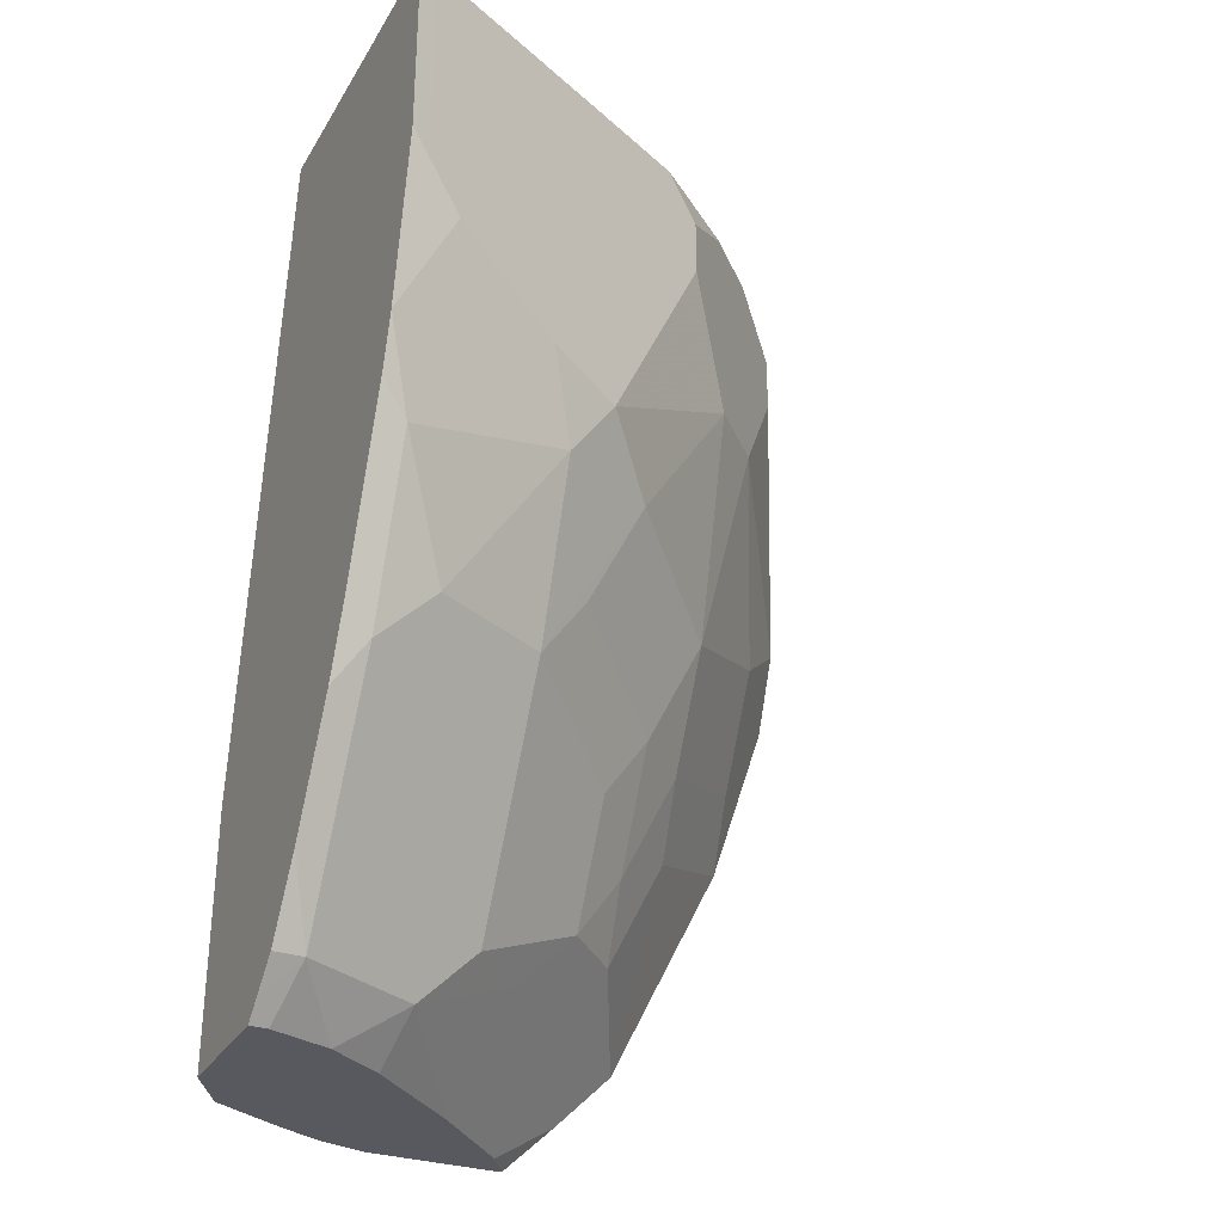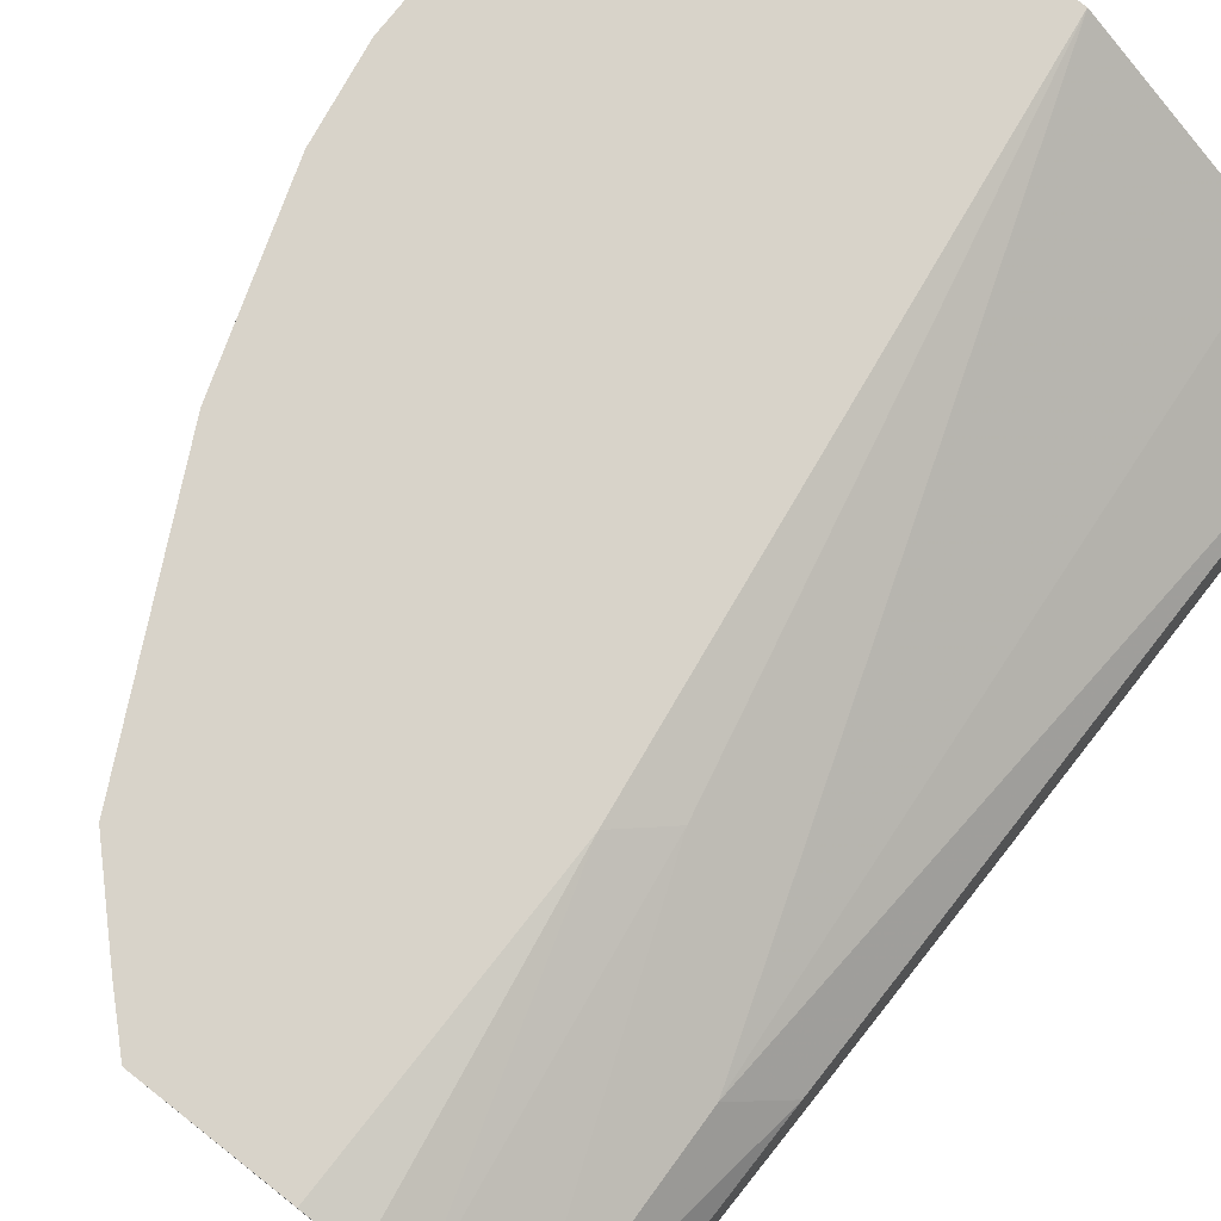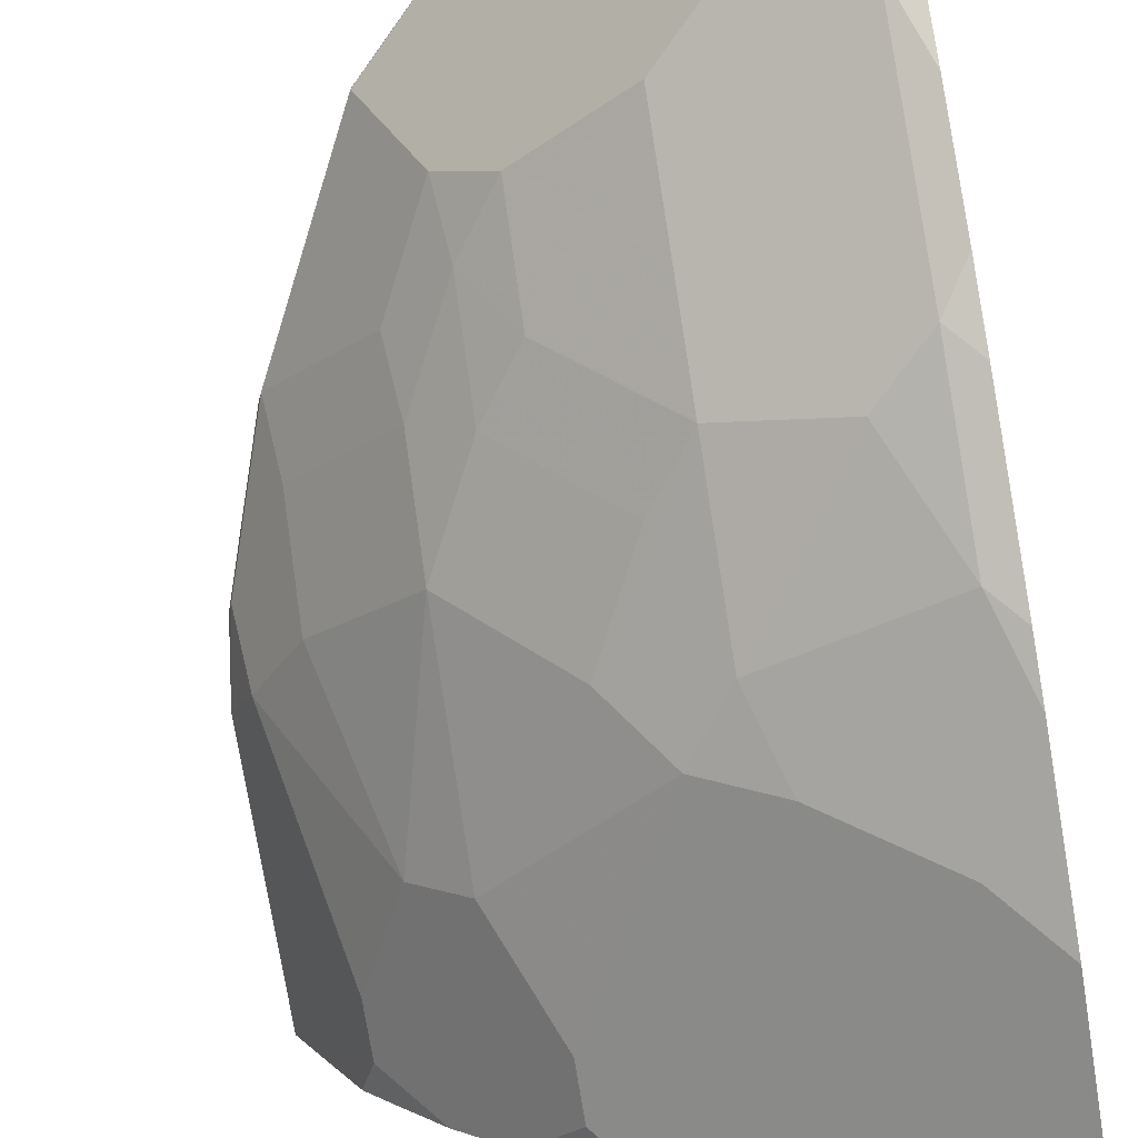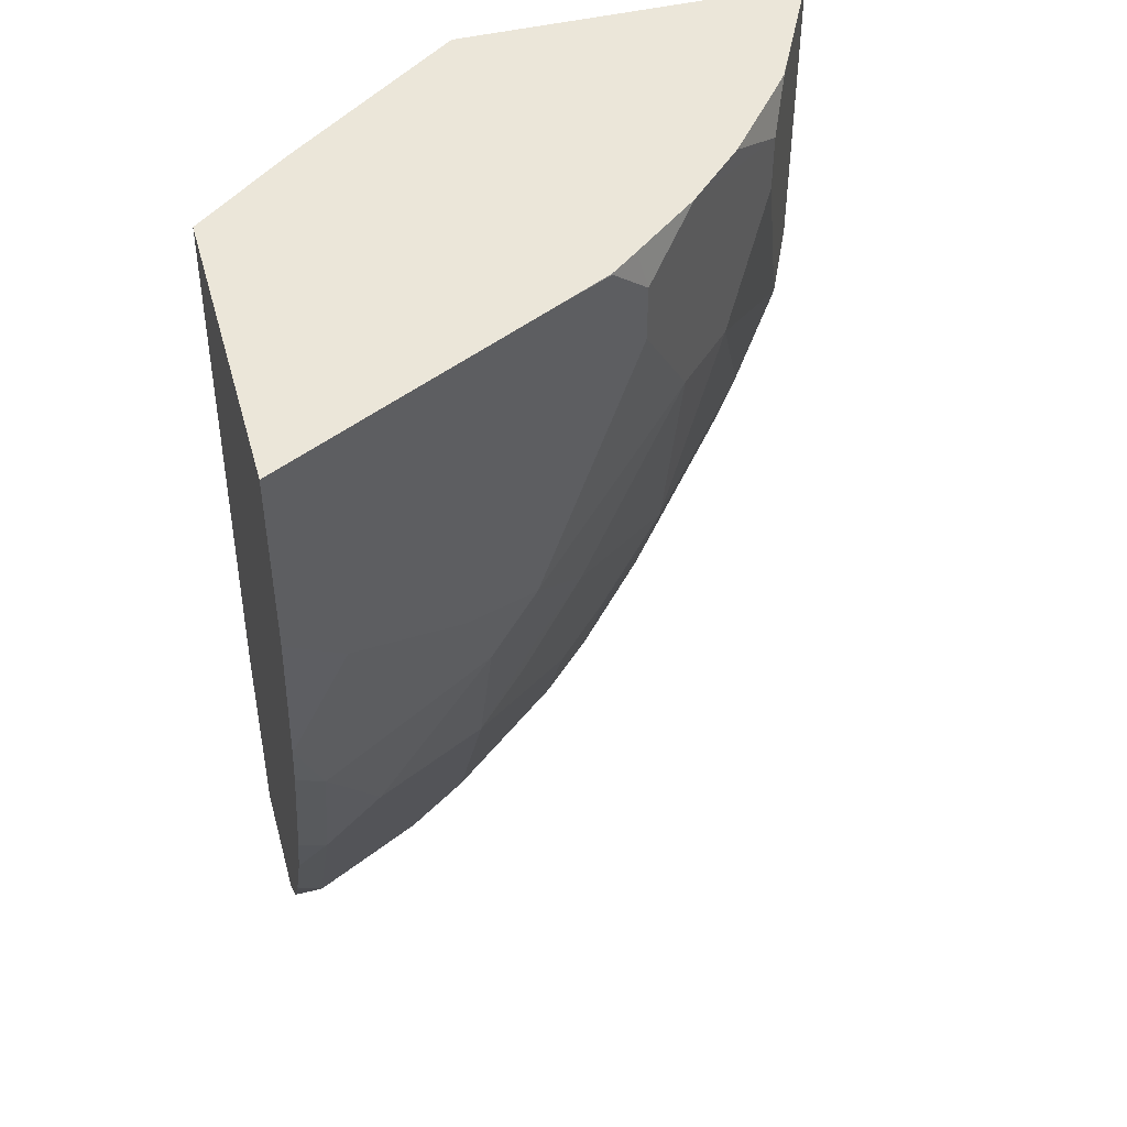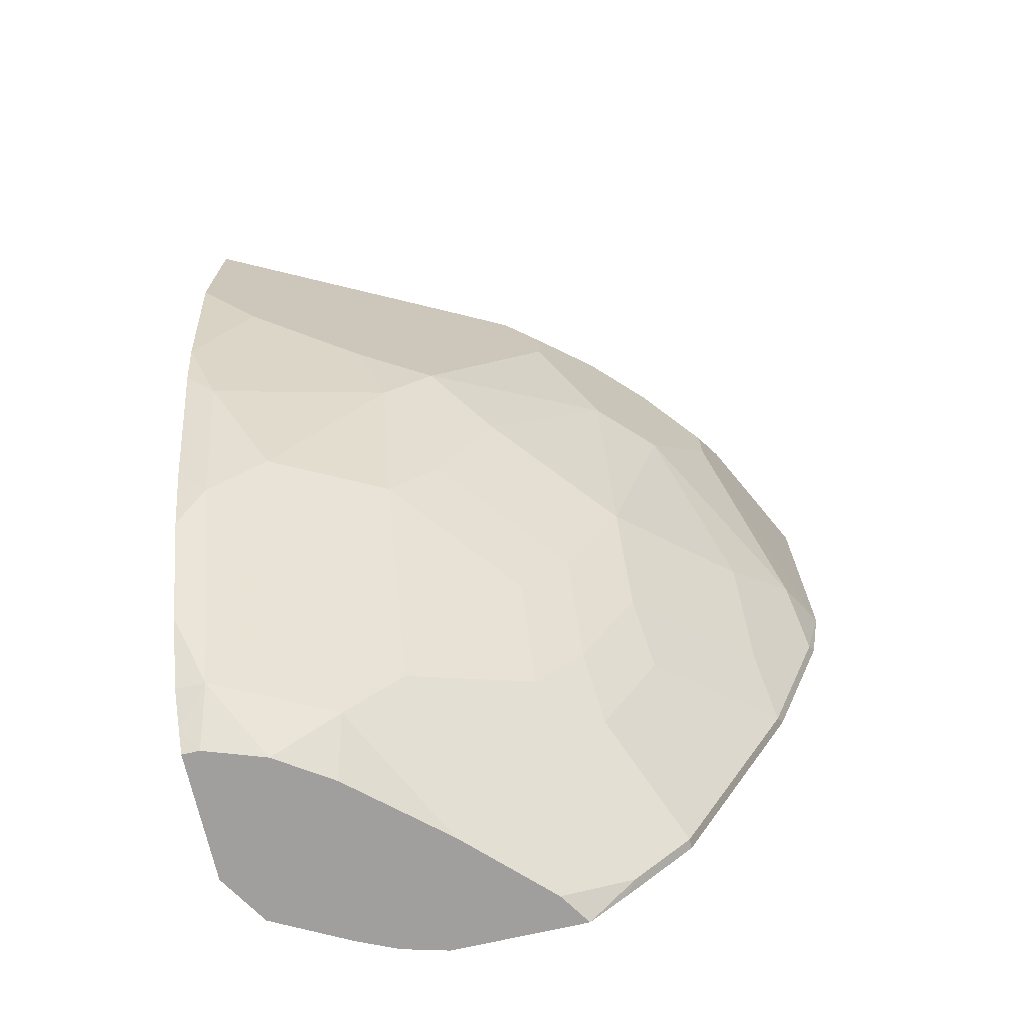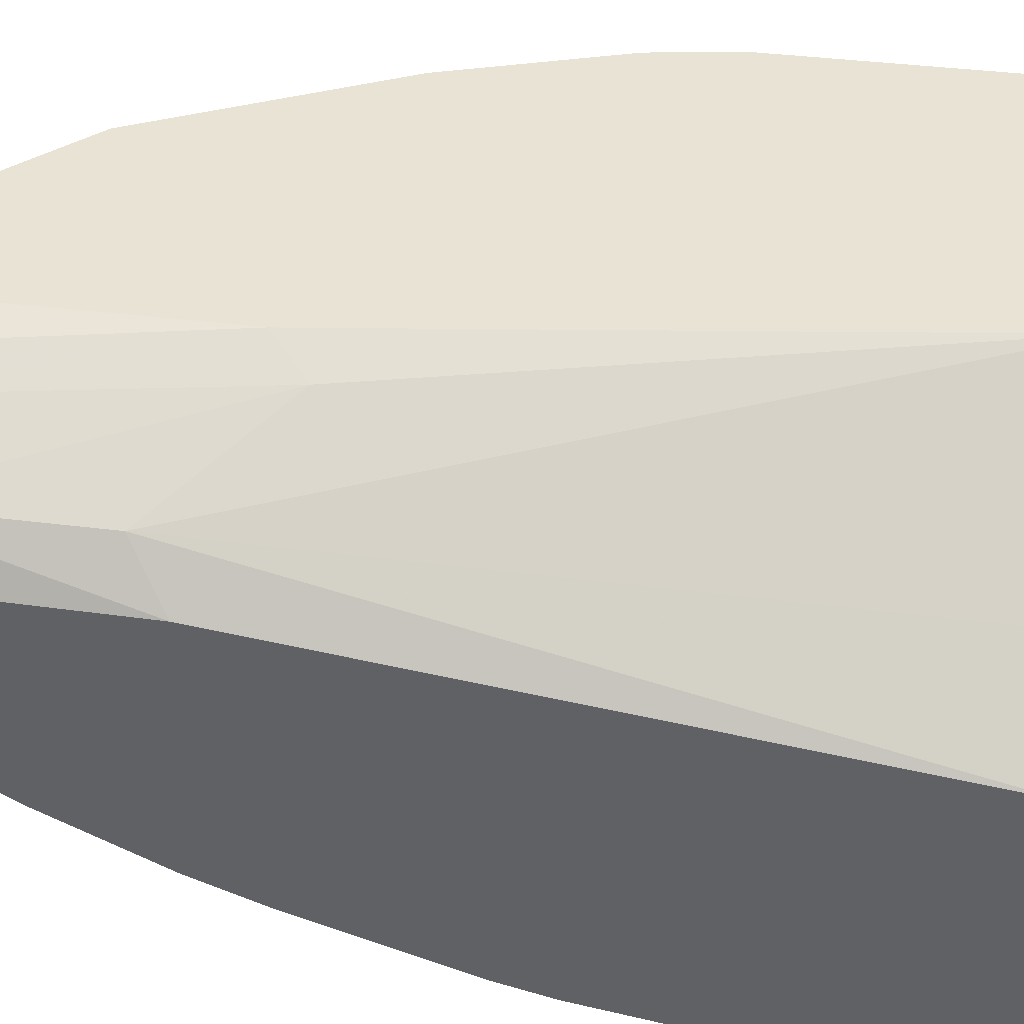
<metadata>
{"format":"obj","ext":"obj","renderer":"f3d","projection":"perspective","resolution":1024,"background":"white","views":[{"elev":-30.3,"azim":154.5,"up":"+Y"},{"elev":75.8,"azim":38.1,"up":"+Z"},{"elev":-74.2,"azim":9.1,"up":"+Z"},{"elev":46.7,"azim":164.7,"up":"+Y"},{"elev":-71.4,"azim":-167.1,"up":"+Y"},{"elev":41.2,"azim":98.5,"up":"+Z"}]}
</metadata>
<code>
v -0.631 -0.3126 -0.3655
v -0.6132 -0.3302 -0.401
v -0.6191 -0.3715 -0.3715
v -0.6221 -0.3656 -0.3655
v -0.631 -0.1292 -0.3655
v -0.6253 -0.1292 -0.3768
v -0.5779 -0.1887 -0.4718
v -0.5425 -0.2595 -0.5071
v -0.5779 -0.3656 -0.4364
v -0.5837 -0.4776 -0.3715
v -0.5867 -0.4716 -0.3655
v -0.4173 -0.1292 -0.3655
v -0.6132 -0.1292 -0.401
v -0.5896 -0.1297 -0.4482
v -0.5779 -0.1534 -0.4718
v -0.4717 -0.1887 -0.5778
v -0.5071 -0.2595 -0.5425
v -0.5071 -0.401 -0.5071
v -0.5071 -0.4717 -0.4718
v -0.5779 -0.4363 -0.401
v -0.513 -0.513 -0.4422
v -0.513 -0.6191 -0.3715
v -0.5837 -0.4776 -0.3655
v -0.3066 -0.1292 -0.4482
v -0.3656 -0.507 -0.3655
v -0.342 -0.4835 -0.3774
v -0.2713 -0.5542 -0.4128
v -0.6076 -0.1292 -0.4122
v -0.5897 -0.1292 -0.4477
v -0.5892 -0.1292 -0.4485
v -0.5762 -0.1292 -0.4651
v -0.4717 -0.1534 -0.5778
v -0.5425 -0.1292 -0.5071
v -0.5071 -0.1292 -0.5425
v -0.4481 -0.1651 -0.5897
v -0.401 -0.3302 -0.6132
v -0.4364 -0.3656 -0.5778
v -0.4717 -0.4717 -0.5071
v -0.4717 -0.5425 -0.4718
v -0.4776 -0.5837 -0.4422
v -0.4422 -0.5837 -0.4776
v -0.4069 -0.6191 -0.4776
v -0.4281 -0.6828 -0.3928
v -0.4776 -0.6545 -0.3715
v -0.4836 -0.6485 -0.3655
v -0.513 -0.6191 -0.3655
v -0.2475 -0.1292 -0.4954
v -0.3656 -0.6828 -0.3655
v -0.3376 -0.6828 -0.3729
v -0.3132 -0.6828 -0.3839
v -0.2668 -0.6828 -0.4083
v -0.2475 -0.5305 -0.4423
v -0.465 -0.1292 -0.5762
v -0.4485 -0.1292 -0.5892
v -0.4481 -0.1297 -0.5897
v -0.4246 -0.1769 -0.6014
v -0.3538 -0.3185 -0.6368
v -0.3715 -0.3715 -0.6191
v -0.3951 -0.3597 -0.6073
v -0.4069 -0.4068 -0.5837
v -0.3715 -0.4776 -0.5837
v -0.401 -0.4363 -0.5778
v -0.4422 -0.513 -0.513
v -0.3715 -0.6191 -0.513
v -0.3361 -0.6545 -0.513
v -0.3858 -0.6828 -0.4351
v -0.4351 -0.6828 -0.3857
v -0.4482 -0.6828 -0.3655
v -0.4716 -0.6604 -0.3655
v -0.2475 -0.1292 -0.69
v -0.2475 -0.6828 -0.4397
v -0.4477 -0.1292 -0.5897
v -0.4122 -0.1292 -0.6076
v -0.3785 -0.1292 -0.6245
v -0.4246 -0.1415 -0.6014
v -0.2831 -0.2831 -0.6722
v -0.2654 -0.4068 -0.6545
v -0.3007 -0.4776 -0.6191
v -0.3361 -0.513 -0.5837
v -0.2654 -0.6545 -0.5484
v -0.2951 -0.6828 -0.5074
v -0.2973 -0.6828 -0.5059
v -0.329 -0.6828 -0.4848
v -0.2654 -0.513 -0.6191
v -0.2475 -0.2475 -0.69
v -0.2595 -0.1292 -0.684
v -0.2475 -0.6828 -0.5201
v -0.2831 -0.1292 -0.6722
v -0.2595 -0.2595 -0.684
v -0.2475 -0.3536 -0.6723
v -0.2477 -0.3538 -0.6722
v -0.2475 -0.389 -0.6634
v -0.2475 -0.6104 -0.575
v -0.2475 -0.6545 -0.5484
v -0.2475 -0.6723 -0.5308
v -0.2582 -0.6828 -0.5201
v -0.2475 -0.4951 -0.6281
v -0.2475 -0.5396 -0.6104
f 43 81 96
f 43 68 67
f 43 96 87
f 43 87 71
f 43 71 51
f 43 51 50
f 43 50 49
f 43 49 48
f 43 48 68
f 47 71 87
f 44 67 68
f 44 68 69
f 44 69 45
f 47 52 71
f 47 87 95
f 47 95 94
f 47 94 93
f 47 93 98
f 47 98 97
f 47 97 92
f 43 67 44
f 43 82 81
f 38 62 61
f 43 66 83
f 47 92 90
f 35 56 36
f 35 55 75
f 87 96 95
f 35 75 56
f 36 57 58
f 36 58 59
f 36 59 37
f 36 56 57
f 37 59 60
f 37 60 61
f 37 61 62
f 38 61 63
f 38 63 39
f 39 41 40
f 39 63 41
f 41 64 42
f 41 63 64
f 42 64 65
f 42 65 43
f 43 65 66
f 43 83 82
f 47 90 85
f 70 85 89
f 51 71 52
f 74 88 76
f 76 89 90
f 76 90 91
f 76 91 77
f 76 88 86
f 76 86 89
f 77 92 84
f 77 84 78
f 77 91 90
f 70 89 86
f 77 90 92
f 80 94 95
f 80 95 96
f 80 96 81
f 80 84 93
f 84 97 98
f 84 98 93
f 84 92 97
f 85 90 89
f 32 54 55
f 80 93 94
f 65 84 80
f 65 79 84
f 65 83 66
f 54 72 55
f 55 72 73
f 55 73 74
f 55 74 75
f 56 75 74
f 56 74 57
f 57 76 77
f 57 77 58
f 57 74 76
f 58 77 78
f 58 78 61
f 58 61 60
f 58 60 59
f 61 78 84
f 61 84 79
f 61 79 65
f 61 65 64
f 61 64 63
f 65 80 81
f 65 81 82
f 65 82 83
f 47 85 70
f 32 53 54
f 26 50 51
f 27 52 47
f 5 47 70
f 5 70 86
f 5 86 88
f 5 88 74
f 5 74 73
f 5 72 54
f 5 54 53
f 5 53 34
f 5 34 33
f 5 24 47
f 5 33 31
f 5 30 29
f 5 29 28
f 5 28 13
f 5 13 6
f 6 13 14
f 6 14 15
f 6 15 7
f 7 15 32
f 7 32 16
f 5 31 30
f 7 16 17
f 5 12 24
f 3 10 4
f 32 34 53
f 1 2 3
f 1 3 4
f 1 4 11
f 1 11 23
f 1 23 46
f 1 46 45
f 1 45 69
f 1 69 68
f 4 10 11
f 1 68 48
f 1 25 12
f 1 12 5
f 1 5 6
f 1 6 7
f 1 7 2
f 2 8 9
f 2 9 3
f 2 7 8
f 3 9 10
f 1 48 25
f 7 17 8
f 5 73 72
f 8 18 9
f 17 36 37
f 17 37 18
f 18 38 39
f 18 39 19
f 18 37 62
f 18 62 38
f 19 39 21
f 21 39 40
f 21 40 22
f 22 40 41
f 22 41 42
f 22 42 43
f 22 43 44
f 22 44 45
f 22 45 46
f 8 17 18
f 25 48 49
f 25 49 50
f 25 50 26
f 26 51 27
f 27 51 52
f 16 36 17
f 16 35 36
f 24 27 47
f 16 32 55
f 9 18 19
f 16 55 35
f 9 19 20
f 9 20 10
f 10 19 21
f 10 21 22
f 10 22 46
f 10 46 23
f 10 23 11
f 12 25 26
f 10 20 19
f 12 27 24
f 13 28 14
f 14 28 29
f 14 29 30
f 14 30 31
f 14 31 15
f 15 31 33
f 12 26 27
f 15 34 32
f 15 33 34

</code>
